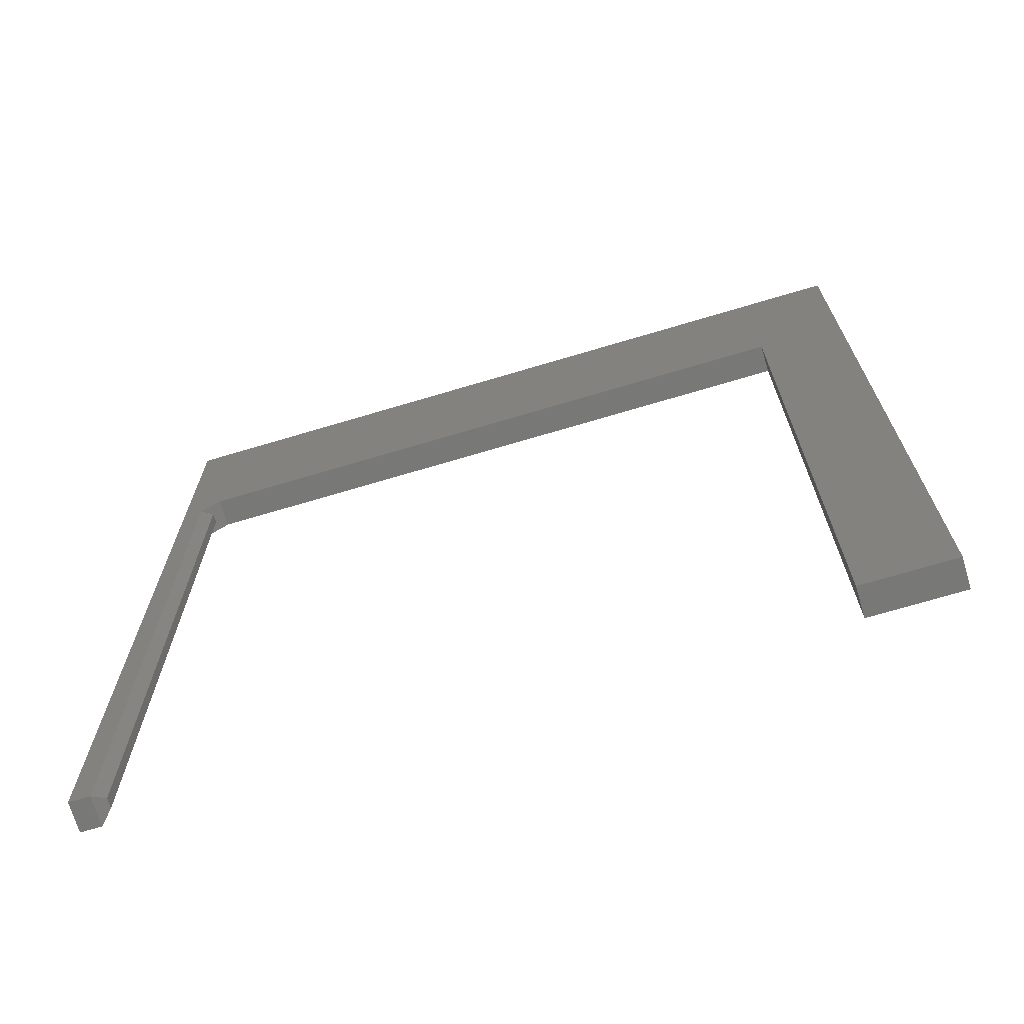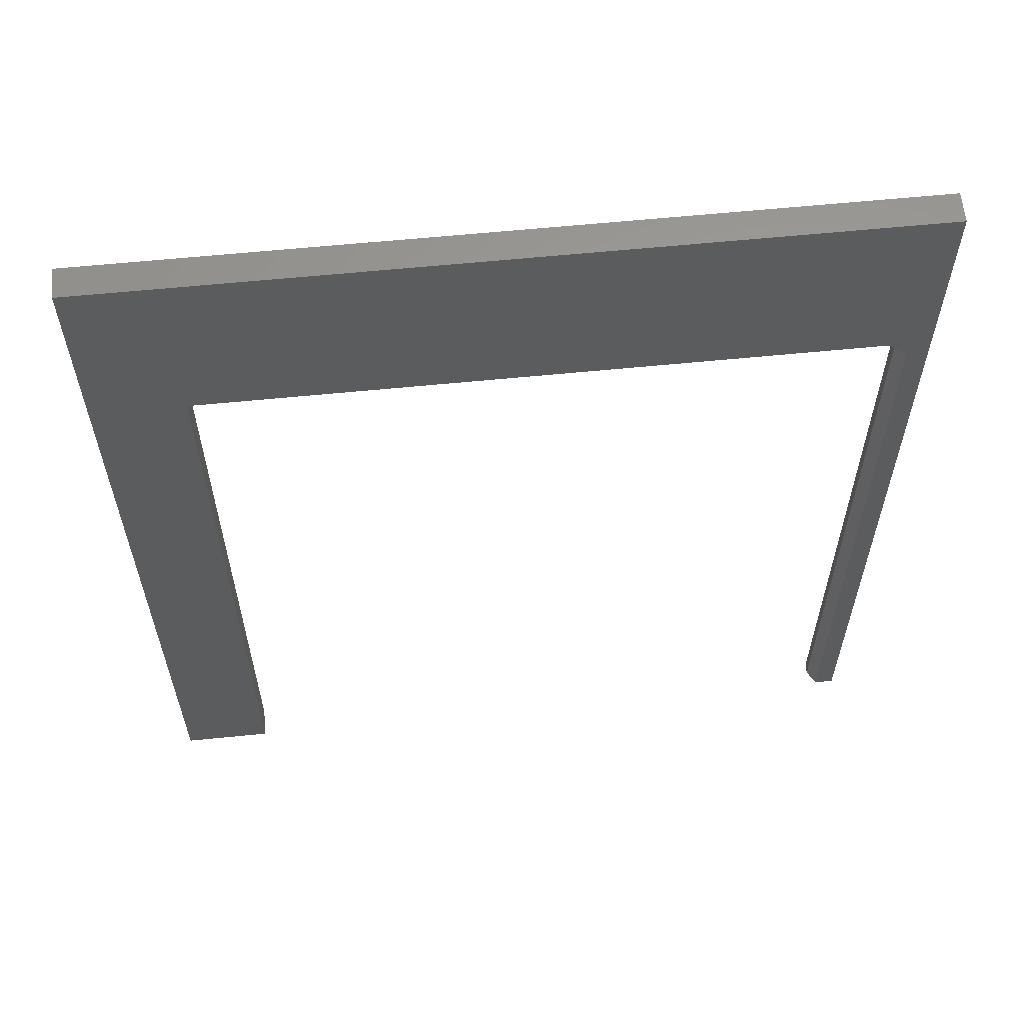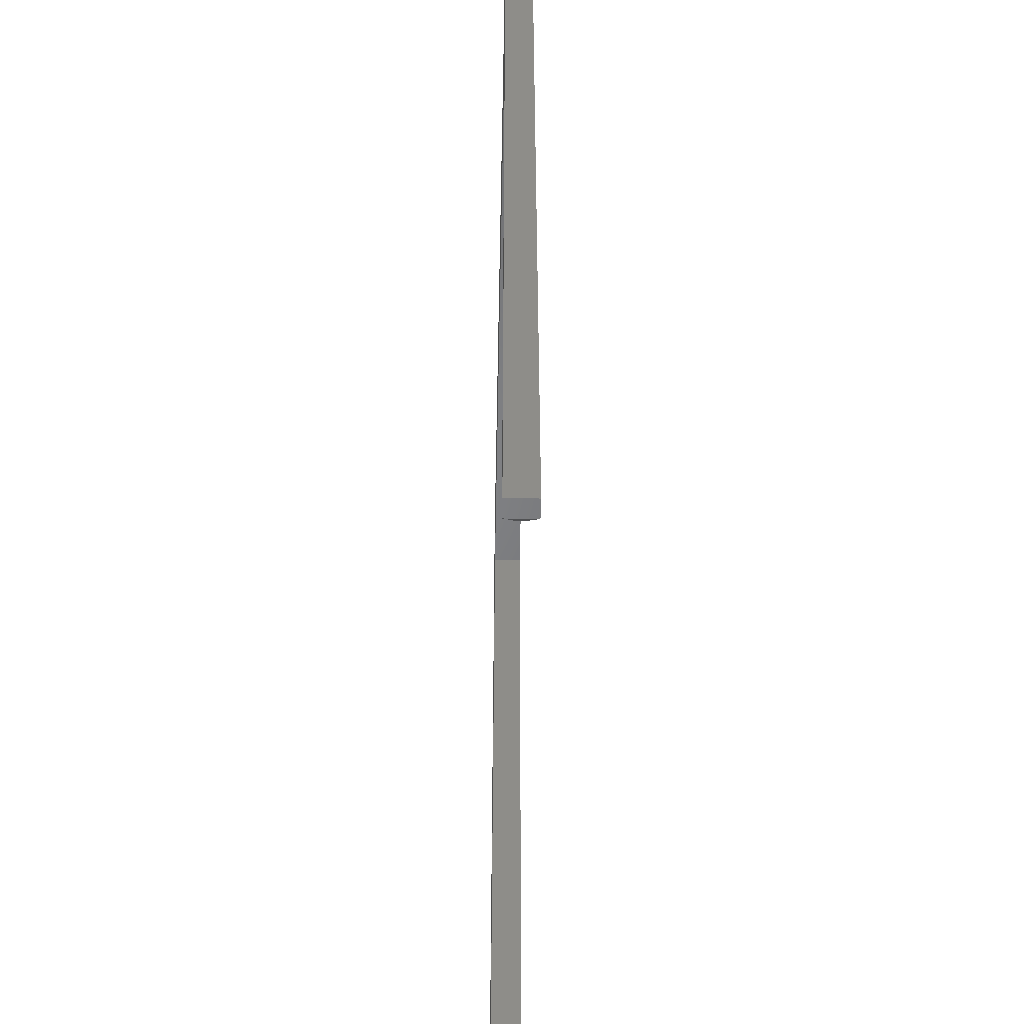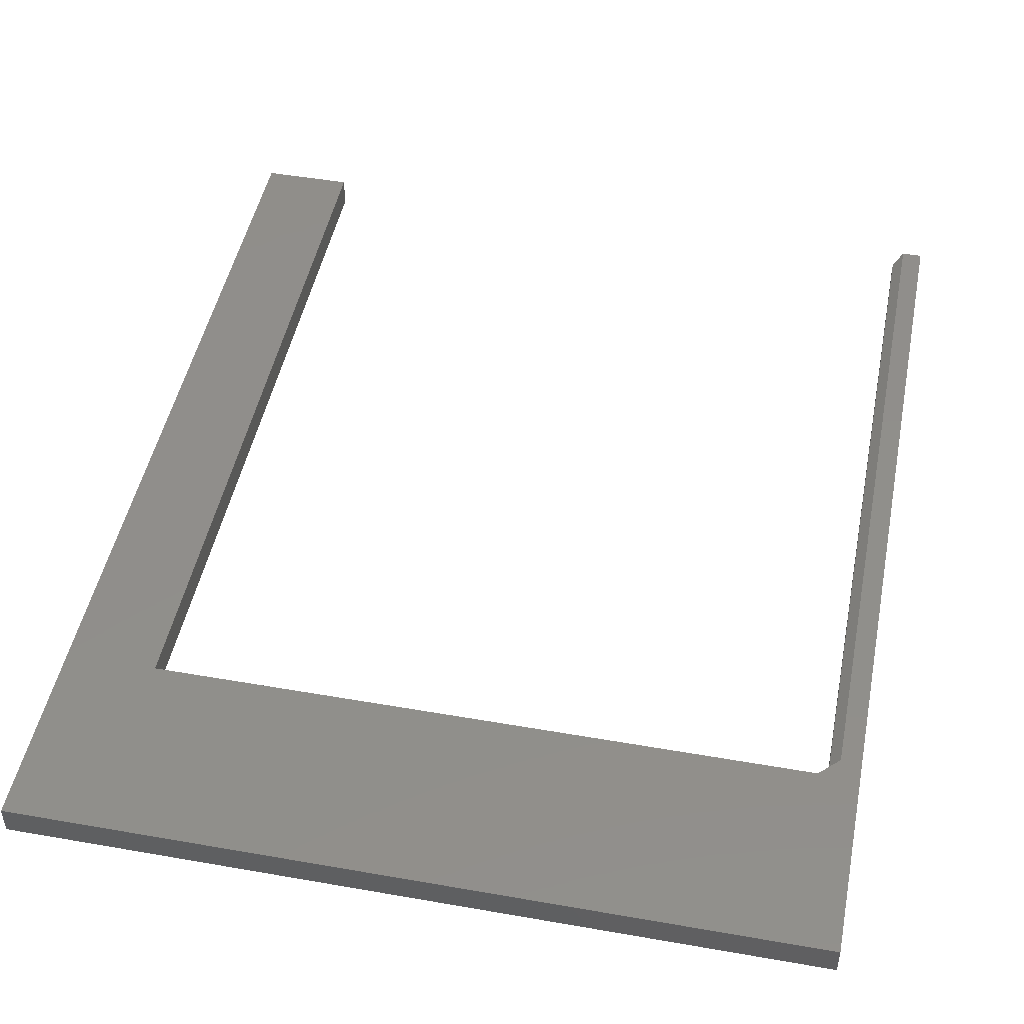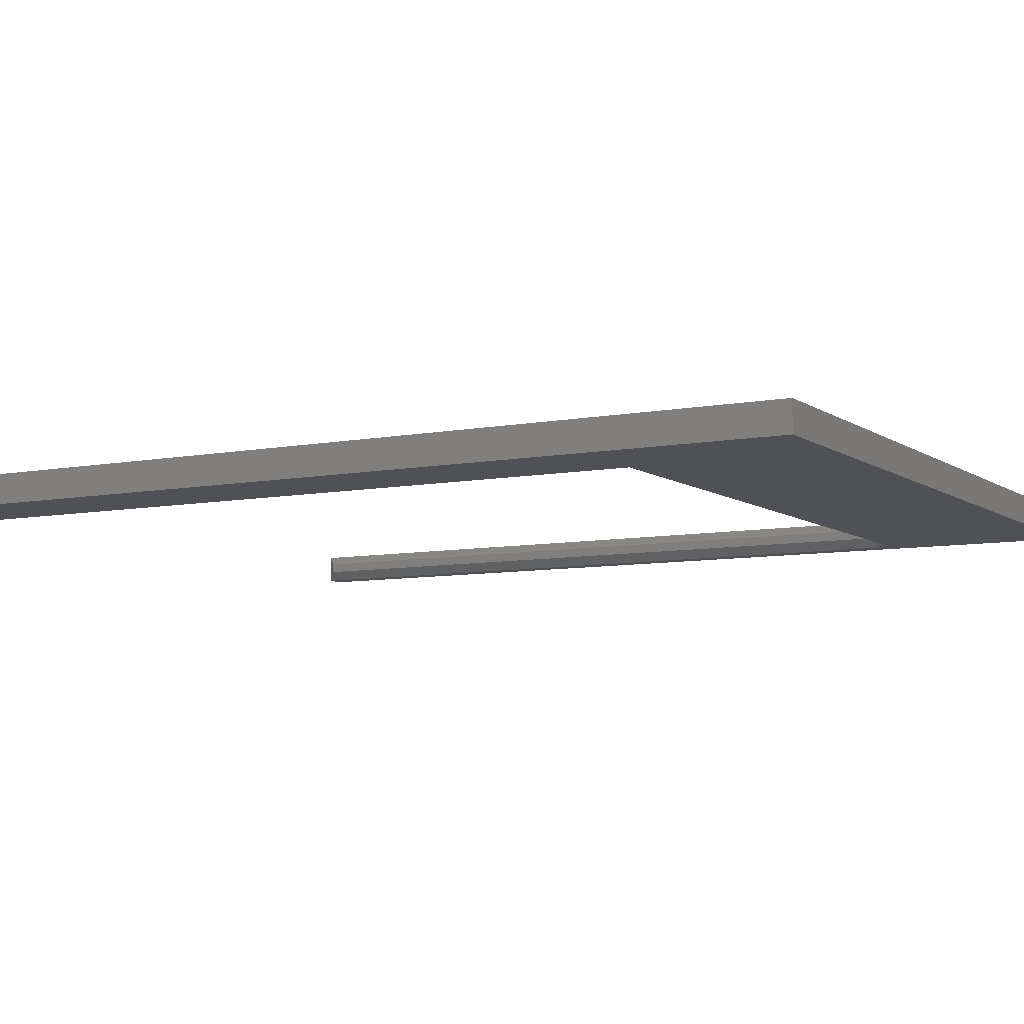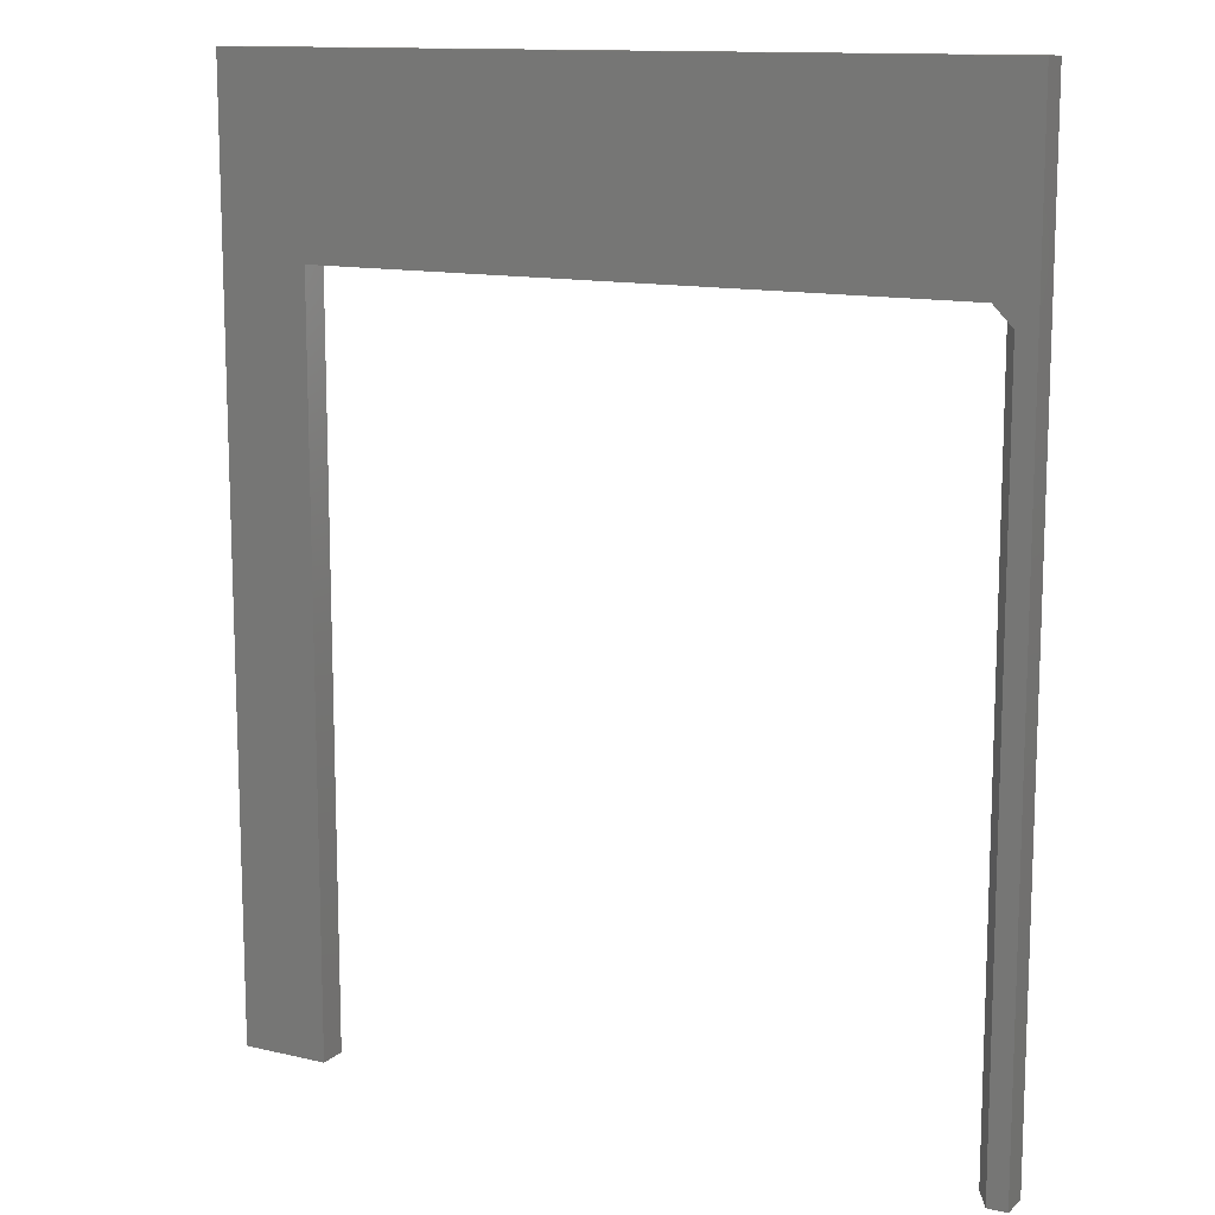
<metadata>
{"format":"stl","ext":"stl","renderer":"f3d","projection":"perspective","resolution":1024,"background":"white","views":[{"elev":-70.9,"azim":-163.4,"up":"+Z"},{"elev":61.4,"azim":-5.8,"up":"+Z"},{"elev":-51.6,"azim":88.9,"up":"+Z"},{"elev":47.5,"azim":11.2,"up":"+Y"},{"elev":-7.7,"azim":-60.8,"up":"+Y"},{"elev":12.7,"azim":28.5,"up":"+Z"}]}
</metadata>
<code>
# stl→obj: 22 verts, 40 faces
v 0.5999 0 -3.673e-17
v 0.5999 -0.02344 -3.673e-17
v 0.5921 -0.007812 0.007812
v 0.5921 -0.01562 0.007812
v 0.5921 -0.01562 0.5922
v 0.5921 -0.007812 0.5922
v 0 -0.02344 0
v 0.07105 -0.02344 -4.351e-18
v 4.592e-17 -0.02344 0.75
v 0.07105 -0.02344 0.6
v 0.6158 -0.02344 0.75
v 0.5843 -0.02344 0.6
v 0.5999 -0.02344 0.5844
v 0.6158 -0.02344 -3.771e-17
v 0.5843 0 0.6
v 0.5999 0 0.5844
v 0.6158 0 0.75
v 0.07105 0 0.6
v 4.592e-17 0 0.75
v 0.07105 0 -4.351e-18
v 0 0 0
v 0.6158 0 -3.771e-17
f 1 2 3
f 3 2 4
f 5 6 4
f 4 6 3
f 7 8 9
f 9 8 10
f 9 10 11
f 11 10 12
f 11 12 13
f 13 2 11
f 11 2 14
f 6 15 16
f 12 15 6
f 12 6 5
f 12 5 13
f 13 5 2
f 2 5 4
f 16 15 17
f 17 15 18
f 17 18 19
f 19 18 20
f 19 20 21
f 16 17 1
f 1 17 22
f 11 17 9
f 9 17 19
f 16 1 6
f 6 1 3
f 2 1 14
f 14 1 22
f 10 18 12
f 12 18 15
f 9 19 7
f 7 19 21
f 14 22 11
f 11 22 17
f 8 20 10
f 10 20 18
f 7 21 8
f 8 21 20

</code>
